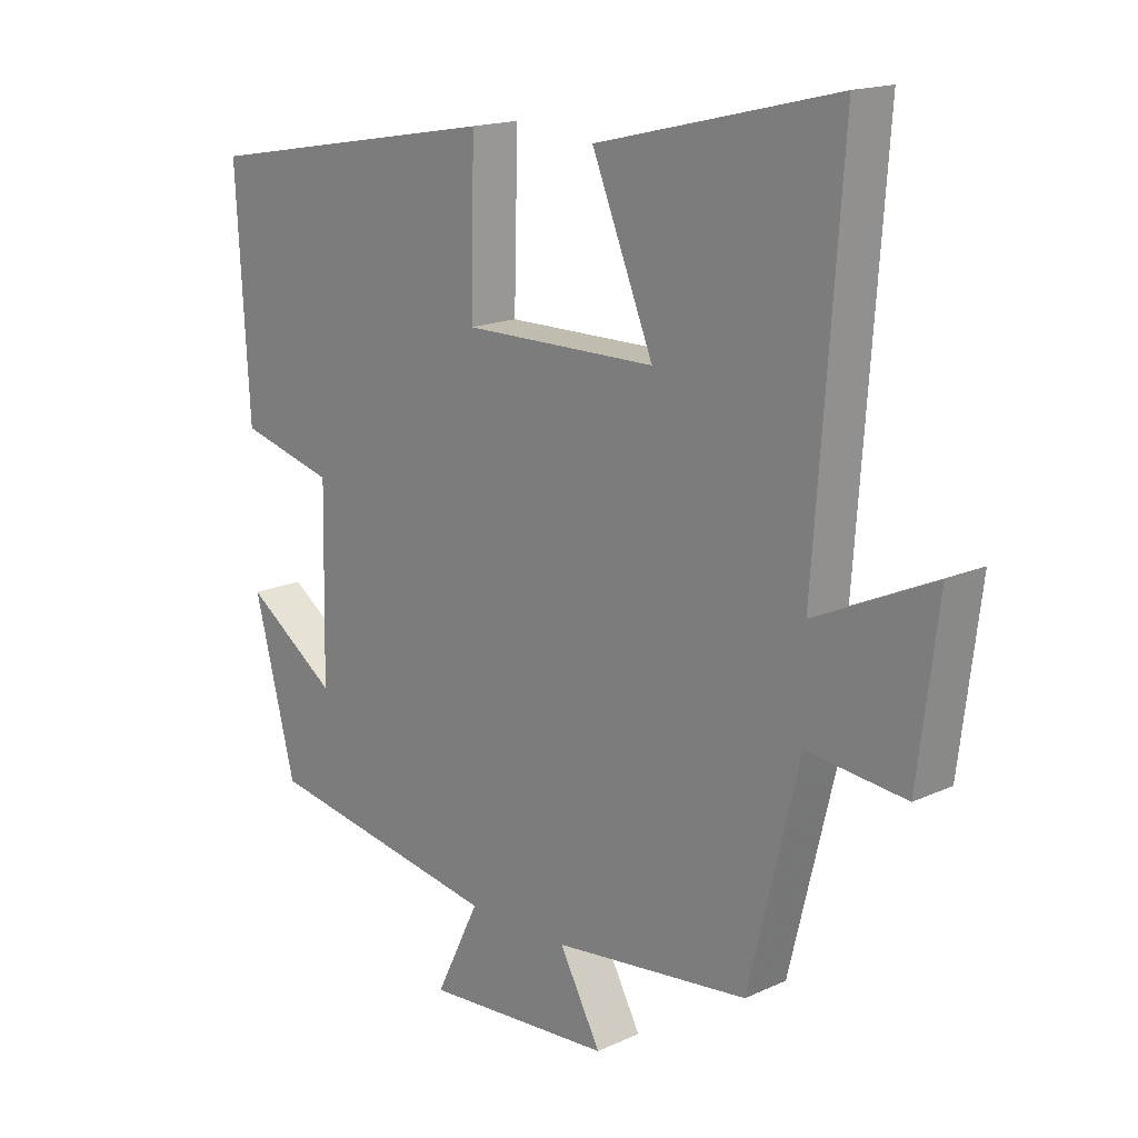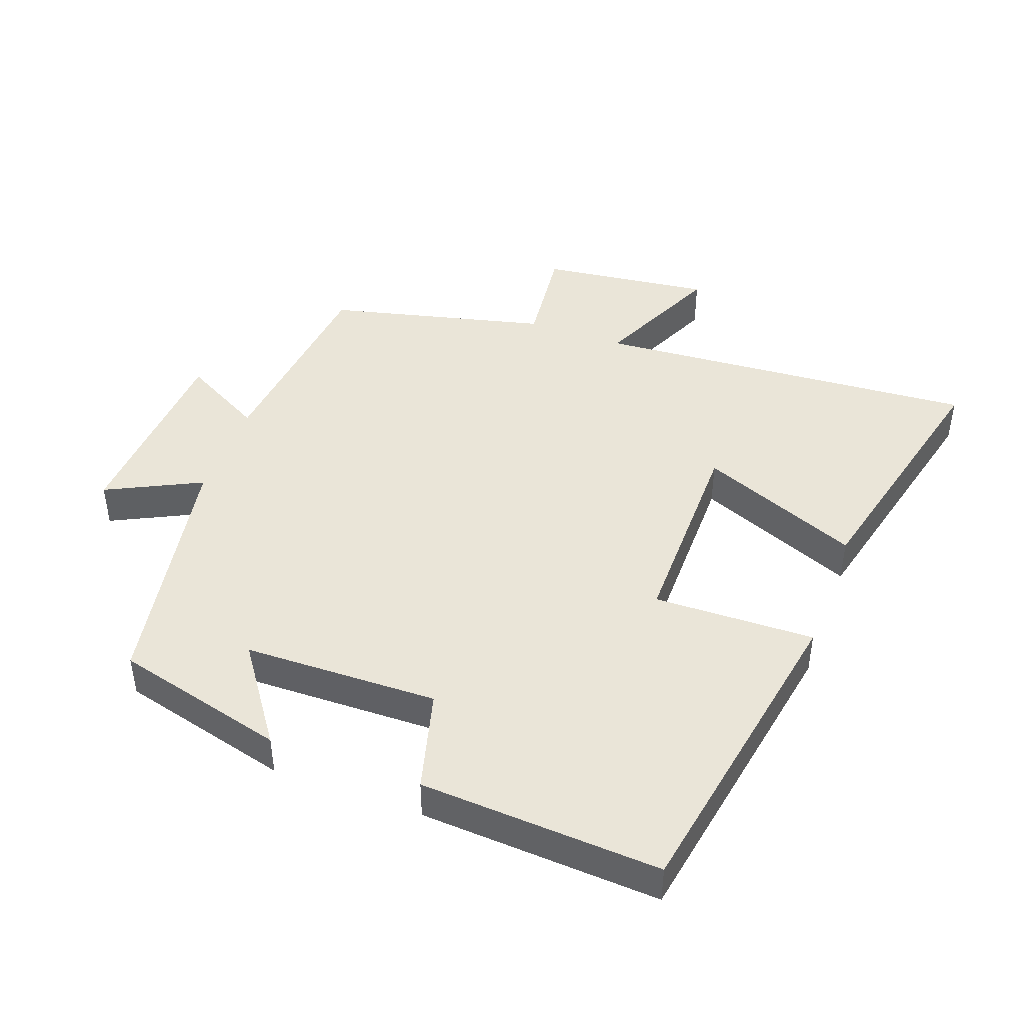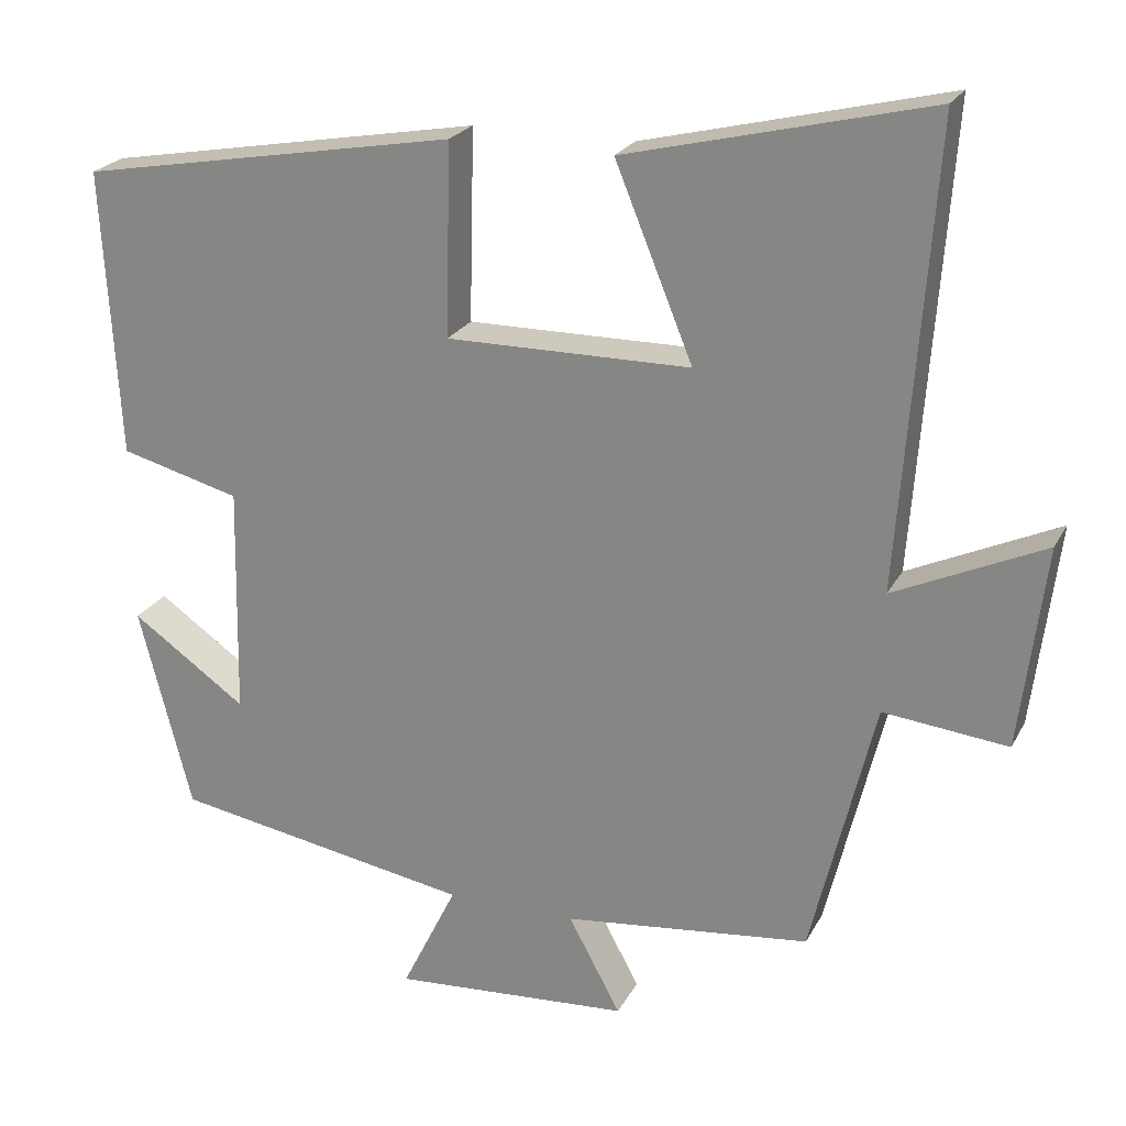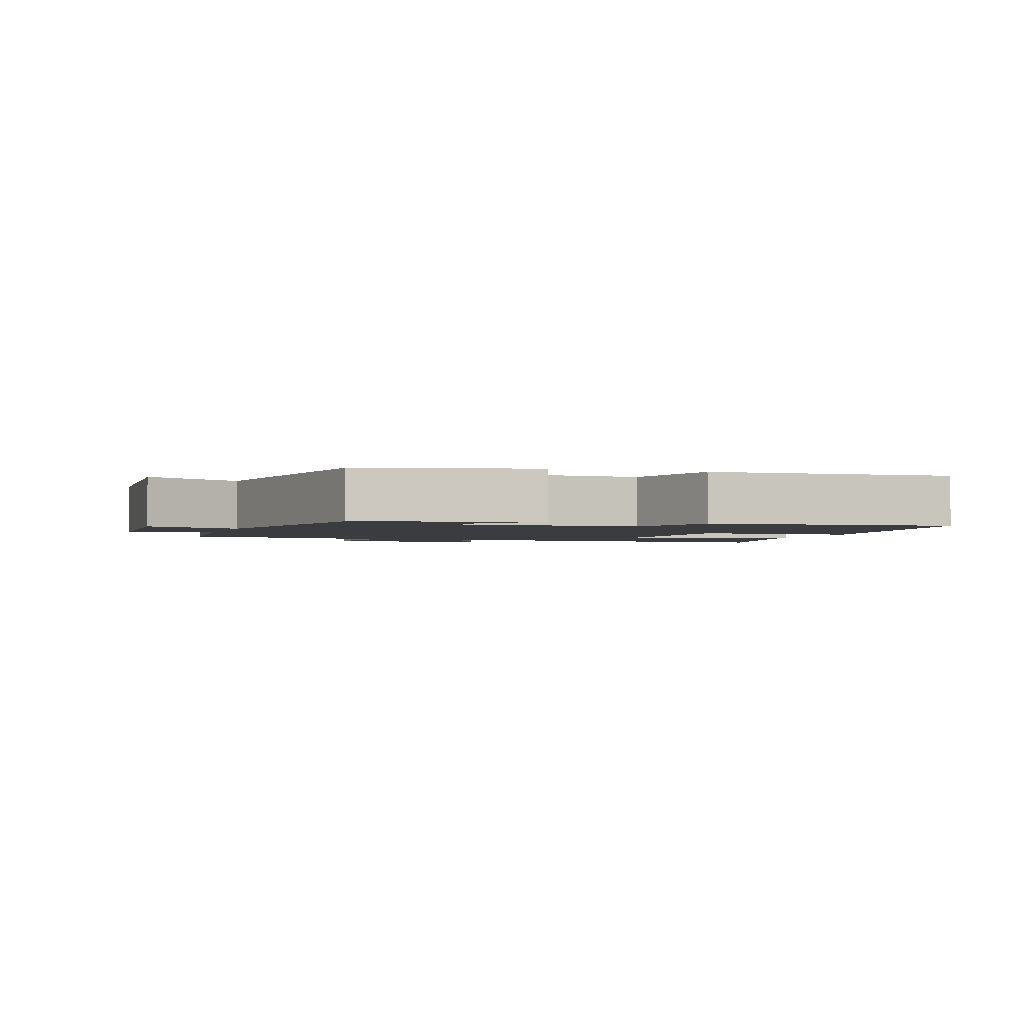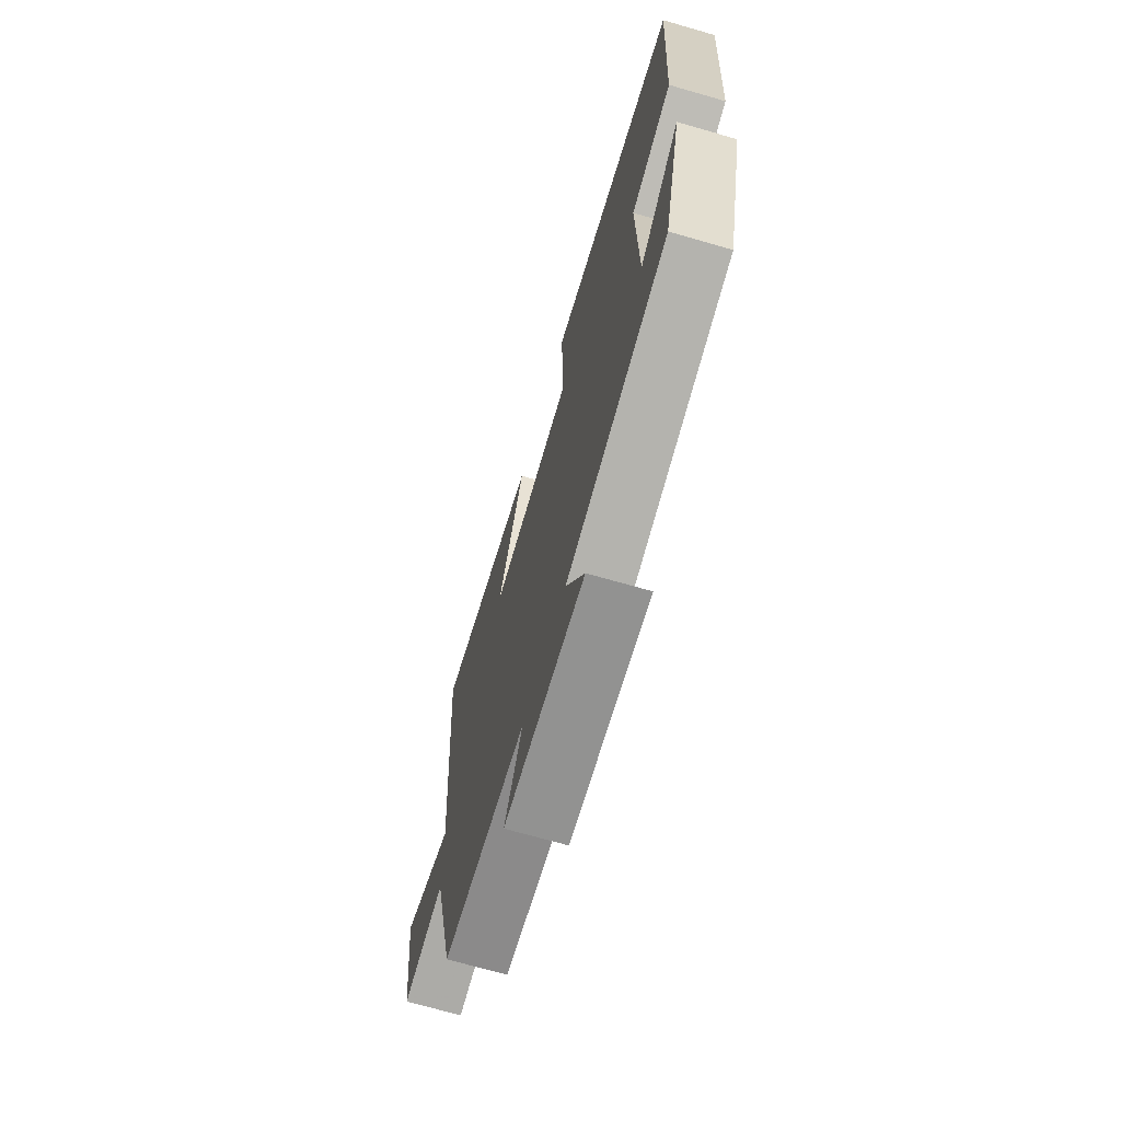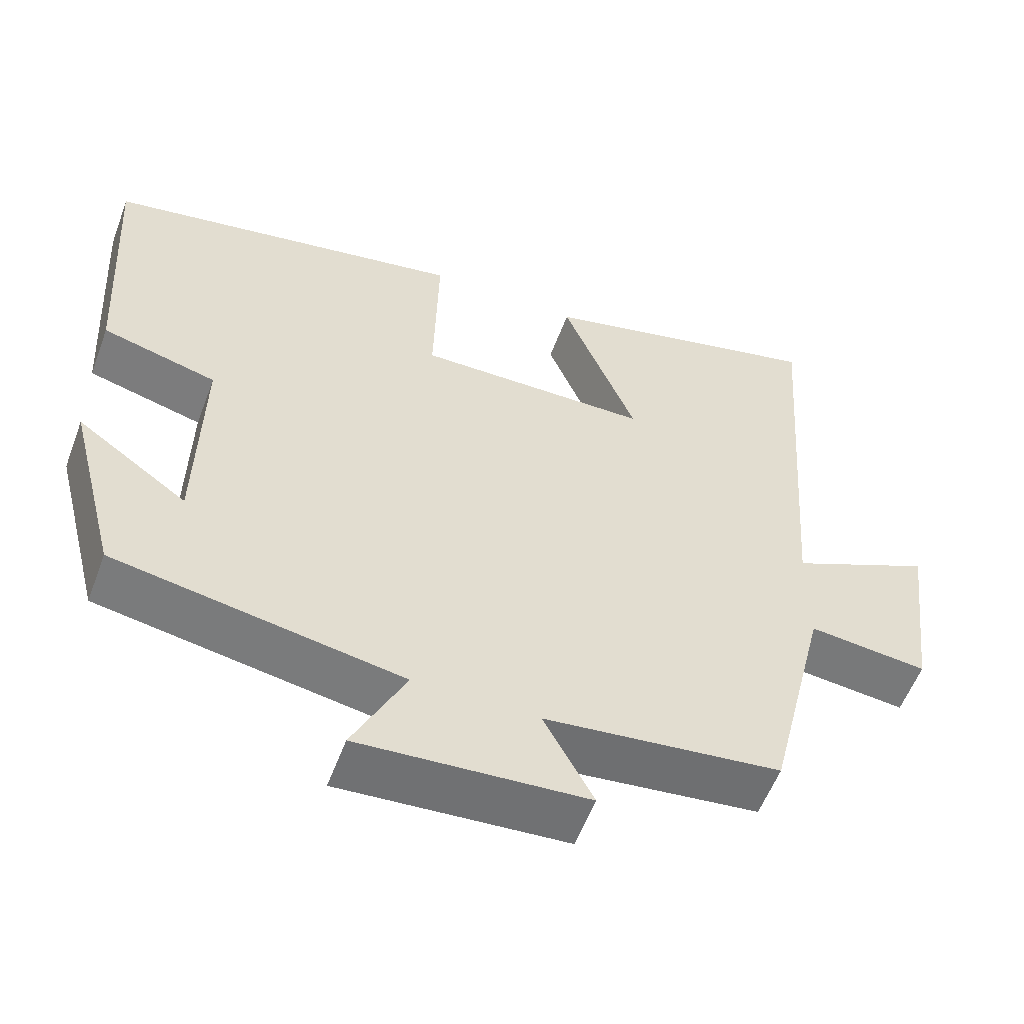
<metadata>
{"format":"obj","ext":"obj","renderer":"f3d","projection":"perspective","resolution":1024,"background":"white","views":[{"elev":16.6,"azim":46.8,"up":"+Z"},{"elev":44.8,"azim":-69.9,"up":"+Y"},{"elev":22.9,"azim":21.7,"up":"+Z"},{"elev":-2.1,"azim":-109.1,"up":"+Y"},{"elev":-70.0,"azim":-106.1,"up":"+Z"},{"elev":-56.3,"azim":-20.4,"up":"+Z"}]}
</metadata>
<code>
v 0.542 0.07 0.593
v 0.5 0.07 0.016
v 0.689 0.07 0.103
v 0.657 0.07 -0.153
v 0.5 0.07 -0.136
v 0.42 0.07 -0.465
v 0.108 0.07 -0.5
v 0.174 0.07 -0.622
v -0.126 0.07 -0.642
v -0.056 0.07 -0.5
v -0.434 0.07 -0.434
v -0.5 0.07 -0.177
v -0.355 0.07 -0.279
v -0.349 0.07 0.013
v -0.5 0.07 0.053
v -0.521 0.07 0.415
v -0.044 0.07 0.5
v -0.05 0.07 0.258
v 0.258 0.07 0.26
v 0.16 0.07 0.5
v 0.542 0 0.593
v 0.5 0 0.016
v 0.689 0 0.103
v 0.657 0 -0.153
v 0.5 0 -0.136
v 0.42 0 -0.465
v 0.108 0 -0.5
v 0.174 0 -0.622
v -0.126 0 -0.642
v -0.056 0 -0.5
v -0.434 0 -0.434
v -0.5 0 -0.177
v -0.355 0 -0.279
v -0.349 0 0.013
v -0.5 0 0.053
v -0.521 0 0.415
v -0.044 0 0.5
v -0.05 0 0.258
v 0.258 0 0.26
v 0.16 0 0.5
f 19 20 1 2
f 18 19 2
f 16 17 18
f 15 16 18
f 14 15 18
f 13 14 18 2
f 10 11 12 13
f 10 13 2
f 7 8 9 10
f 7 10 2
f 6 7 2
f 5 6 2
f 2 3 4 5
f 22 21 40 39
f 22 39 38
f 38 37 36
f 38 36 35
f 38 35 34
f 22 38 34 33
f 33 32 31 30
f 22 33 30
f 30 29 28 27
f 22 30 27
f 22 27 26
f 22 26 25
f 25 24 23 22
f 1 21 22 2
f 2 22 23 3
f 3 23 24 4
f 4 24 25 5
f 5 25 26 6
f 6 26 27 7
f 7 27 28 8
f 8 28 29 9
f 9 29 30 10
f 10 30 31 11
f 11 31 32 12
f 12 32 33 13
f 13 33 34 14
f 14 34 35 15
f 15 35 36 16
f 16 36 37 17
f 17 37 38 18
f 18 38 39 19
f 19 39 40 20
f 20 40 21 1

</code>
